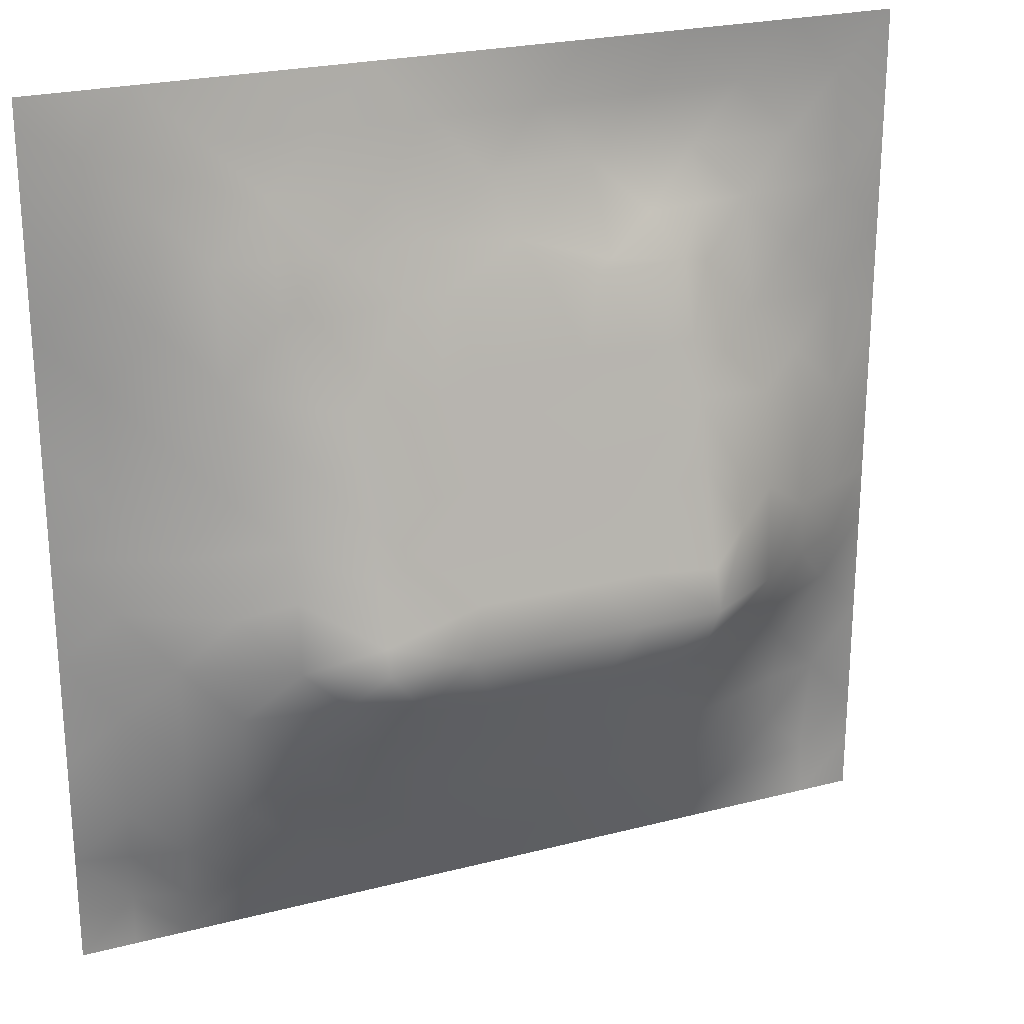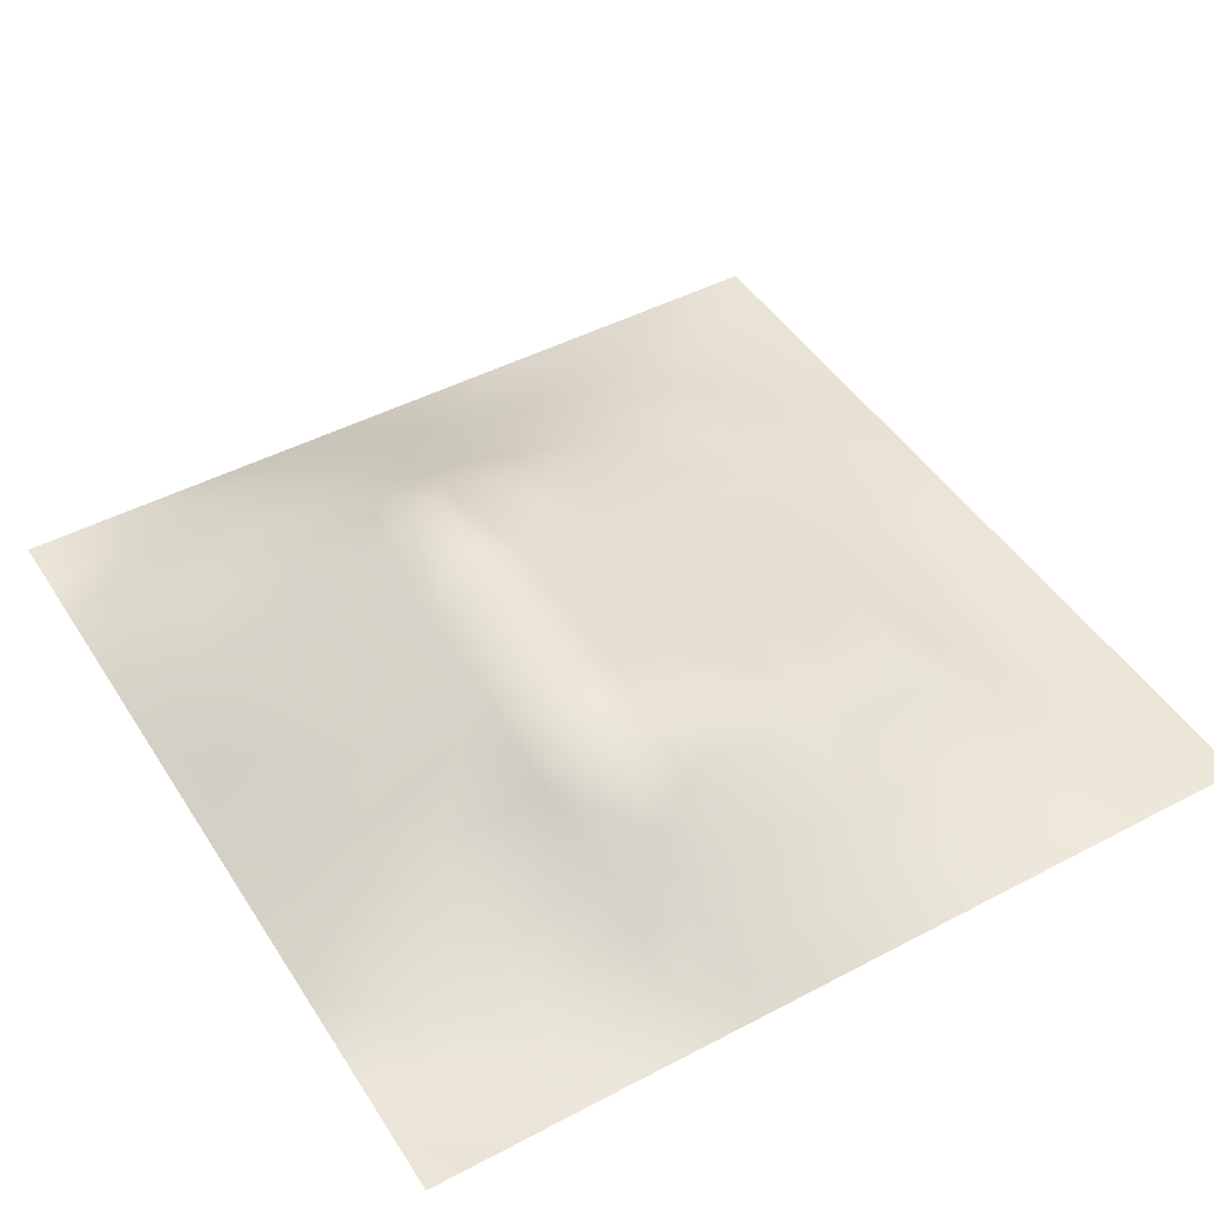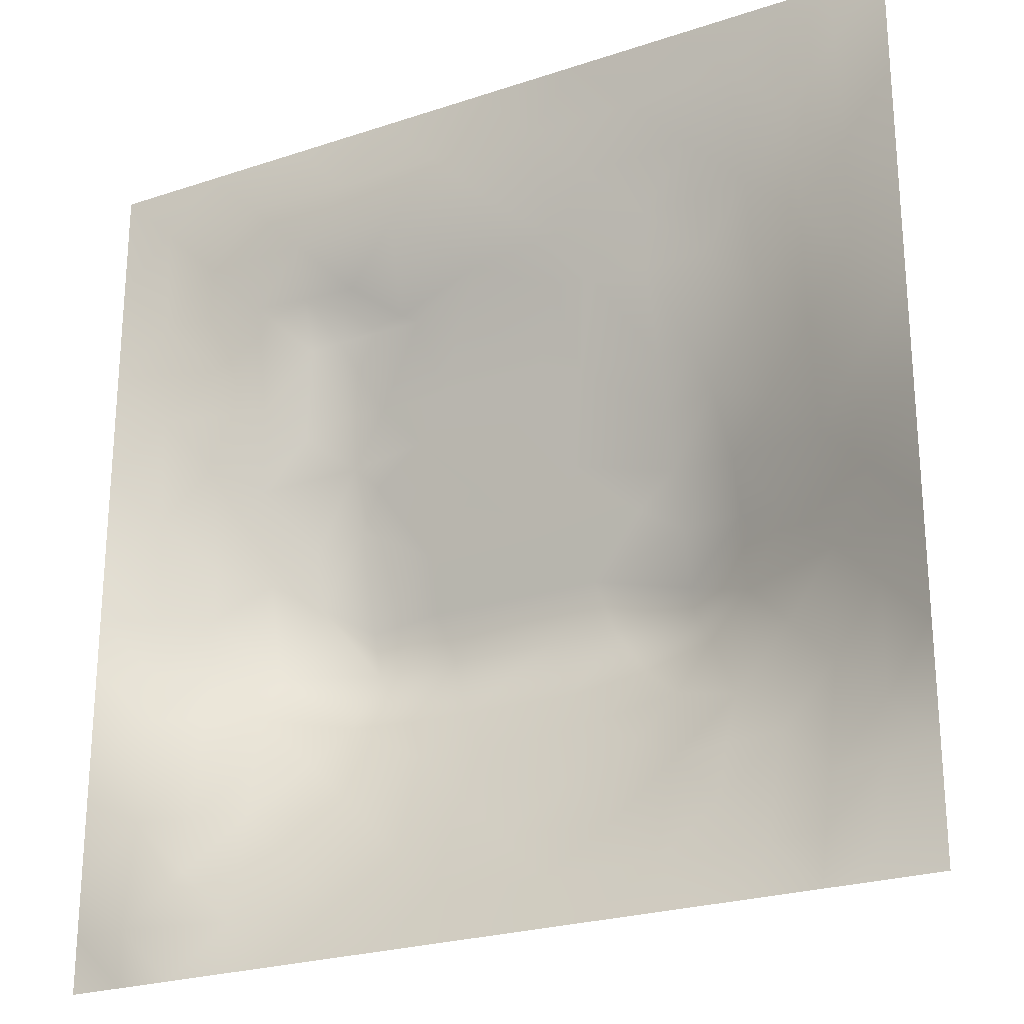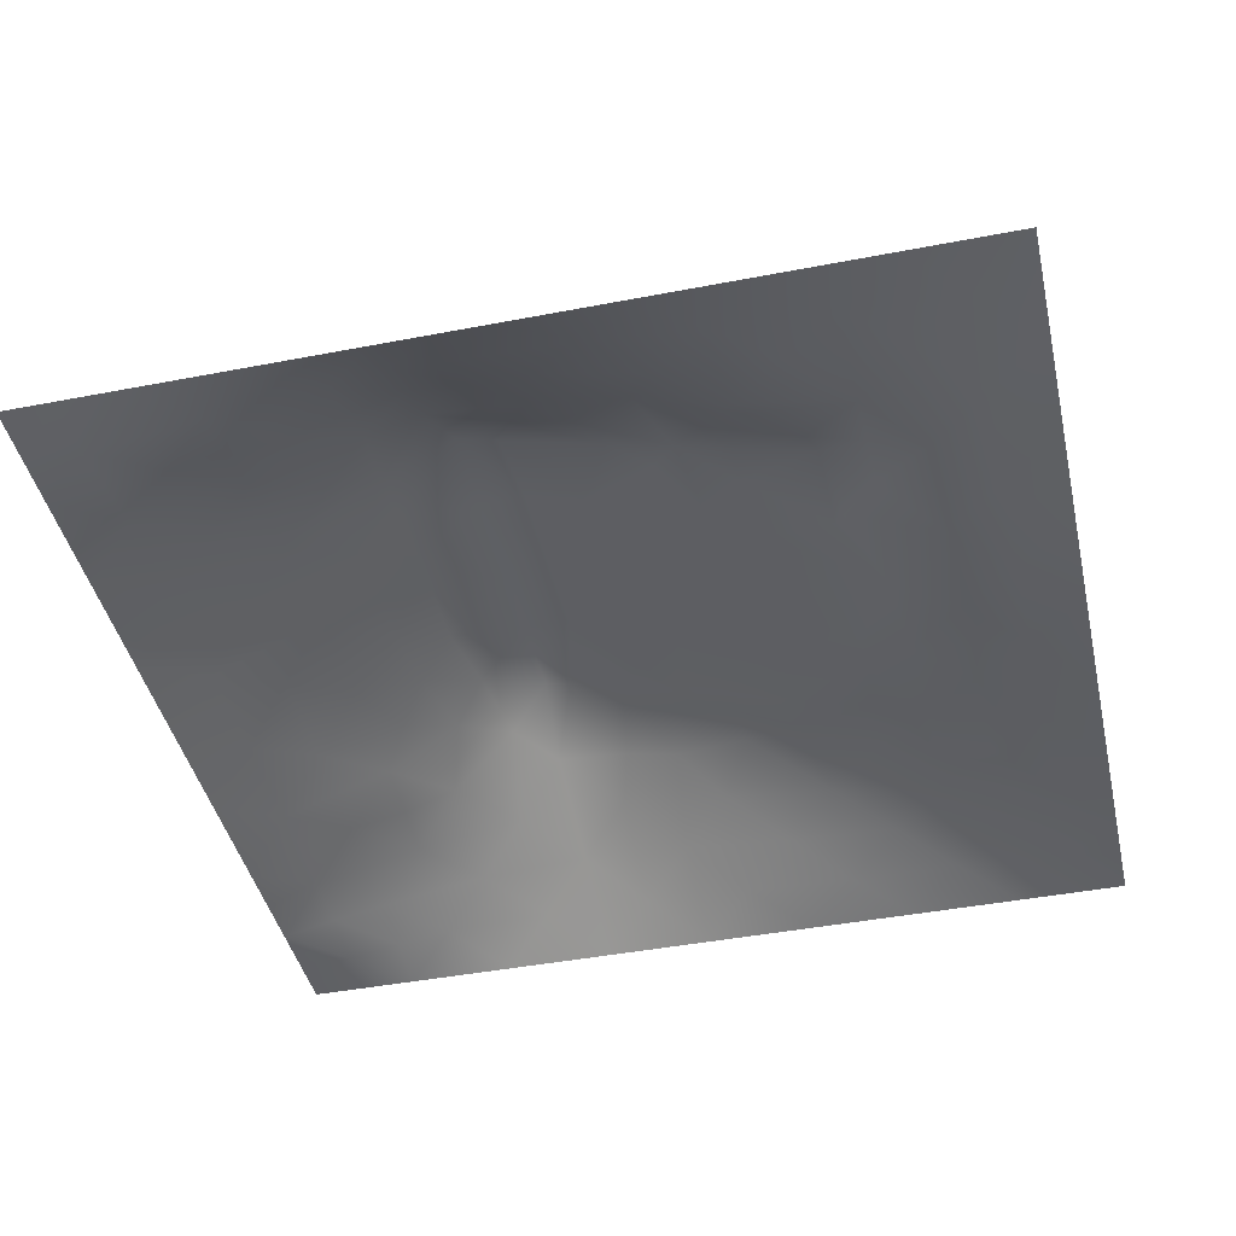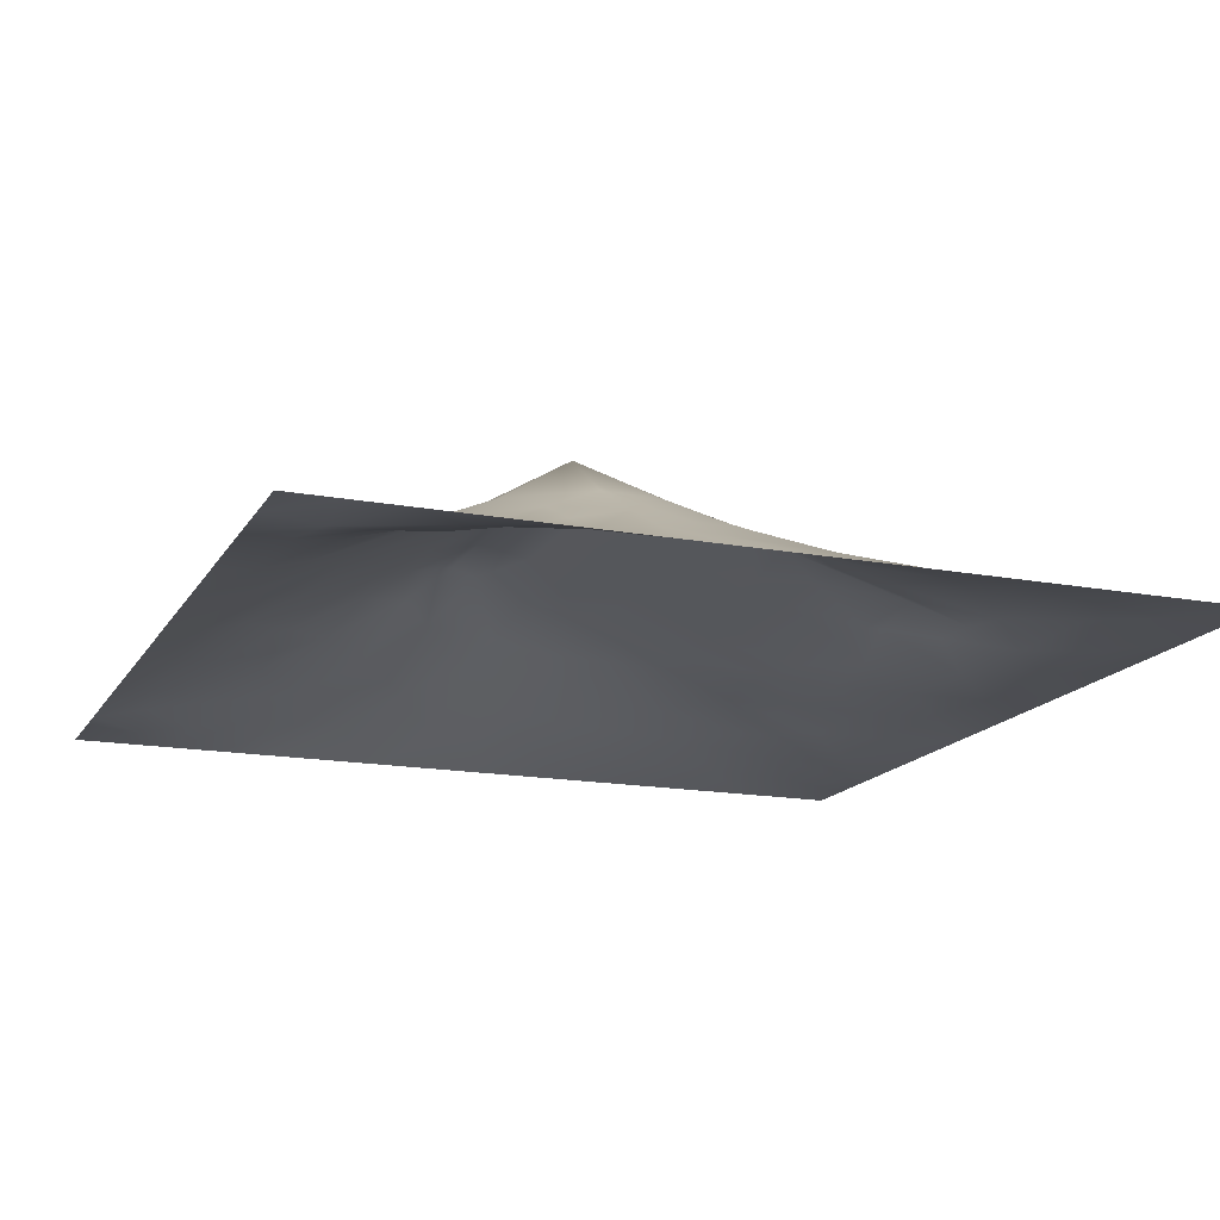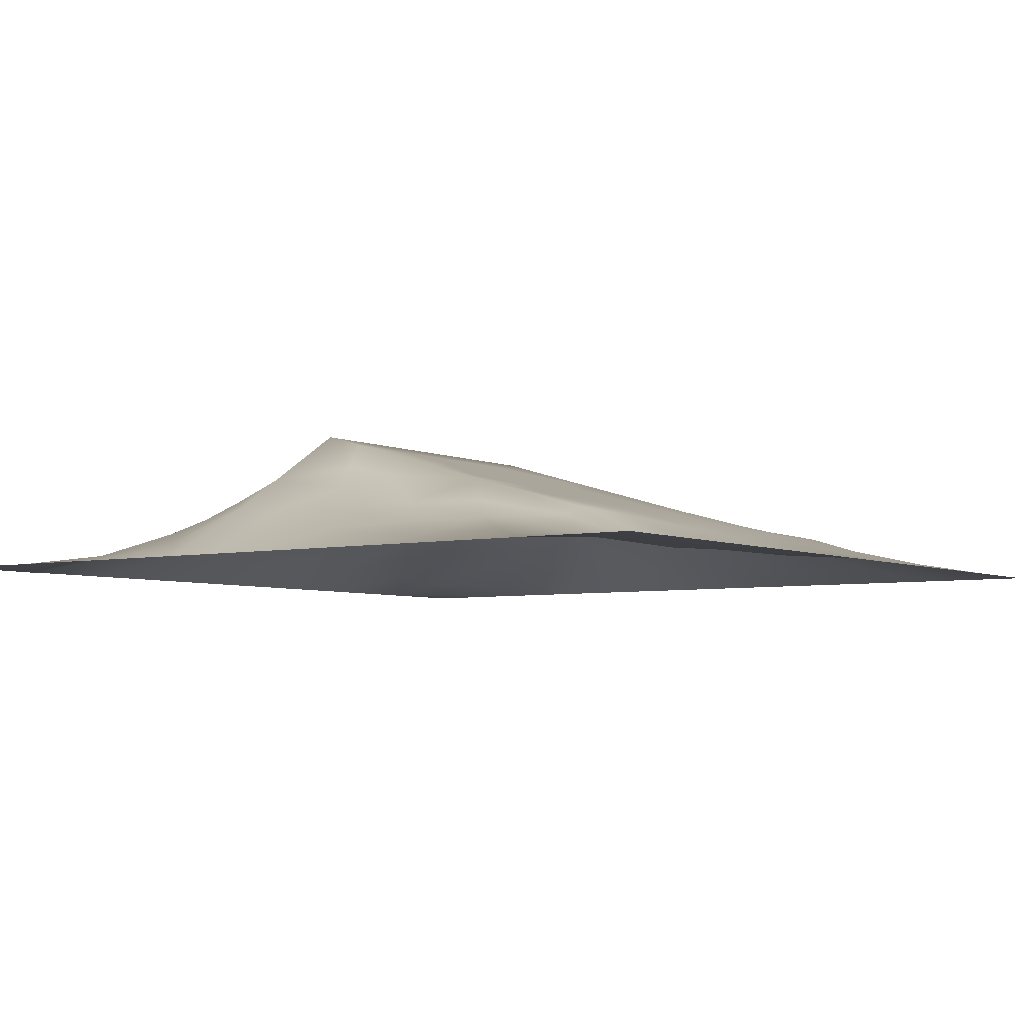
<metadata>
{"format":"obj","ext":"obj","renderer":"f3d","projection":"perspective","resolution":1024,"background":"white","views":[{"elev":23.9,"azim":-23.4,"up":"+Y"},{"elev":46.3,"azim":59.0,"up":"+Z"},{"elev":-24.4,"azim":-151.3,"up":"+Y"},{"elev":-43.2,"azim":102.9,"up":"+Z"},{"elev":-16.1,"azim":68.8,"up":"+Z"},{"elev":-5.1,"azim":125.6,"up":"+Z"}]}
</metadata>
<code>
v -0 0 -0
v 1 0 -0
v -0 1 0
v 1 1 0
v 0.5013 0.4912 0.133
v -0 0.5 0
v 0.5 1 0
v 1 0.5 0
v 0.5 -0 0
v 0.2479 0.7493 0.05848
v 0.751 0.7491 0.04747
v 0.2427 0.2436 0.08994
v 0.7556 0.2471 0.08192
v 0.75 0 0
v 0.25 0 0
v 1 0.75 0
v 1 0.25 0
v 0.25 1 0
v 0.75 1 0
v 0 0.25 0
v 0 0.75 -0
v 0.3615 0.2138 0.09565
v 0.6304 0.7688 0.05218
v 0.2391 0.5109 0.09787
v 0.8154 0.2492 0.05731
v 0.8848 0.3724 0.06342
v 0.6263 0.1203 0.05735
v 0.8822 0.435 0.05991
v 0.875 0.1249 0.01696
v 0.3735 0.1188 0.06053
v 0.1228 0.1231 0.02786
v 0.492 0.2432 0.1136
v 0.8763 0.6225 0.03718
v 0.6297 0.621 0.09624
v 0.8746 0.8739 0.007932
v 0.3749 0.8722 0.0255
v 0.2571 0.597 0.08953
v 0.1244 0.8748 0.0199
v 0.1233 0.6228 0.04038
v 0.6244 0.8697 0.01019
v 0.1168 0.3723 0.06189
v 0.2474 0.1204 0.04948
v 0.8751 0.7482 0.02365
v 0.8757 0.2502 0.03433
v 0.2497 0.8742 0.0275
v 0.7494 0.8717 0.007729
v 0.1188 0.247 0.05217
v 0.1231 0.7491 0.03393
v 0.3197 0.5898 0.1048
v 0.5874 0.2958 0.1352
v 0.2487 0.8126 0.04598
v 0.8818 0.4979 0.0584
v 0.4341 0.7567 0.05754
v 0.2382 0.4507 0.1113
v 0 0.375 0
v 0.4997 0.8707 0.0193
v 0.5013 0.6188 0.09669
v 0.2374 0.3687 0.1186
v 0.1207 0.4973 0.05219
v 0.3689 0.4934 0.1323
v 0.6304 0.2432 0.1099
v 0.5 0.1205 0.05939
v 0.4983 0.3726 0.167
v 0 0.625 0
v 0 0.875 0
v 0 0.125 0
v 0.625 1 0
v 0.875 1 0
v 0.125 1 0
v 0.375 1 0
v 1 0.375 0
v 1 0.125 0
v 1 0.875 0
v 1 0.625 0
v 0.375 0 0
v 0.125 0 0
v 0.875 0 0
v 0.625 0 0
v 0.7517 0.1221 0.04456
v 0.6341 0.4927 0.1329
v 0.771 0.5128 0.1048
v 0.05849 0.3113 0.0295
v 0.1775 0.4339 0.08926
v 0.1783 0.3077 0.0836
v 0.05939 0.4361 0.02871
v 0.6869 0.9351 0.001797
v 0.6879 0.8092 0.03091
v 0.5621 0.9345 0.002811
v 0.06272 0.6864 0.01521
v 0.1847 0.6859 0.05552
v 0.06132 0.561 0.02257
v 0.1875 0.9371 0.01146
v 0.1864 0.8119 0.03613
v 0.0623 0.9375 0.007422
v 0.4361 0.5554 0.1147
v 1 0.4375 0
v 0.5504 0.7572 0.05755
v 0.3119 0.811 0.0455
v 0.4375 0.9359 0.01247
v 0.9375 0.8117 0.009298
v 0.8121 0.8102 0.0196
v 0.9372 0.9371 0.000368
v 0.8742 0.188 0.02282
v 0.5666 0.5554 0.1149
v 0.7202 0.4208 0.1534
v 0.8237 0.5887 0.06403
v 0.8129 0.6847 0.04347
v 0.9401 0.5613 0.0258
v 0.7502 0.8103 0.02715
v 0.6904 0.5813 0.1077
v 0.4336 0.4281 0.151
v 0.1866 0.06008 0.02236
v 0.06274 0.06282 0.000956
v 0.1825 0.1828 0.05883
v 0.3118 0.0596 0.02833
v 0.309 0.1822 0.07629
v 0.4372 0.05995 0.03001
v 0.813 0.06095 0.01949
v 0.9368 0.06313 -0.005265
v 0.5571 0.2411 0.1124
v 0.5687 0.428 0.1512
v 0.5254 0.8002 0.04196
v 0.5642 0.1817 0.08596
v 0.691 0.1827 0.07573
v 0.5626 0.0605 0.02893
v 0.9383 0.3127 0.02024
v 0.8213 0.3093 0.07903
v 0.941 0.4364 0.02953
v 0.3126 0.9364 0.0123
v 0.4647 0.6729 0.08128
v 0.8145 0.1862 0.04545
v 0.8162 0.3672 0.1038
v 0.6878 0.06069 0.02587
v 0.06128 0.1245 0.01323
v 0.9369 0.188 0.01068
v 0.436 0.1803 0.08886
v 0.0586 0.1861 0.02563
v 0.3874 0.7565 0.05751
v 0.9373 0.6861 0.01325
v 0.3696 0.3081 0.1417
v 0.06149 0.8121 0.01575
v 0.812 0.936 -0.002704
v 0.1831 0.5593 0.06973
v 0.7687 0.6465 0.06733
v 0.3201 0.5275 0.1225
v 0.7205 0.3733 0.1671
v 0.3207 0.3717 0.1671
v 0.7188 0.7579 0.05755
v 0.3187 0.7493 0.06116
v 0.6196 0.373 0.167
v 0.3207 0.4012 0.1585
v 0.2856 0.3243 0.1297
v 0.7195 0.6095 0.09963
v 0.7242 0.2948 0.1164
v 0.6726 0.6675 0.08283
v 0.3234 0.2673 0.1185
v 0.2781 0.6547 0.08127
v 0.7194 0.537 0.1203
v 0.6128 0.7574 0.05755
v 0.3204 0.4647 0.1404
v 0.418 0.3722 0.167
v 1 0.0625 -0
v 0.772 0.4497 0.1196
v 0.0625 1 0
v 0.415 0.25 0.1135
v 0.4256 0.8111 0.03916
v 0.8223 0.4783 0.08783
v 0.7533 0.1845 0.06264
v 0.7192 0.6715 0.08204
v 0.4139 0.6566 0.08595
v 0.6364 0.4285 0.1512
v 0.3195 0.6511 0.08733
v 0.5899 0.6719 0.08176
v 0.9375 0 -0
v 0.4559 0.2941 0.1361
v 0.246 0.1835 0.0649
v 0.6571 0.2952 0.1293
v 0.1241 0.06125 0.0145
v 0.9425 0.374 0.0312
v 0.0625 0 -0
v 0.8798 0.3113 0.0489
f 1 180 113
f 95 49 145
f 134 137 66
f 134 66 113
f 76 112 178
f 178 134 113
f 116 115 30
f 66 1 113
f 84 12 152
f 27 123 125
f 112 114 31
f 31 137 134
f 115 112 15
f 149 138 98
f 42 114 112
f 84 58 41
f 178 112 31
f 178 31 134
f 76 113 180
f 76 178 113
f 76 15 112
f 117 115 75
f 75 115 15
f 114 47 31
f 165 22 136
f 156 12 116
f 30 115 117
f 137 31 47
f 140 165 175
f 176 42 116
f 22 30 136
f 176 114 42
f 116 30 22
f 42 112 115
f 42 115 116
f 156 116 22
f 12 176 116
f 84 152 58
f 12 114 176
f 161 140 175
f 83 58 54
f 165 156 22
f 156 152 12
f 32 165 136
f 140 156 165
f 50 175 32
f 151 147 161
f 175 165 32
f 147 140 161
f 140 152 156
f 63 161 175
f 111 161 63
f 146 132 163
f 136 30 62
f 111 5 60
f 151 111 160
f 145 24 160
f 147 58 152
f 147 152 140
f 151 161 111
f 54 151 160
f 151 58 147
f 157 90 37
f 54 58 151
f 85 55 41
f 41 58 83
f 85 41 83
f 82 137 47
f 47 114 84
f 84 114 12
f 47 84 41
f 82 47 41
f 55 82 41
f 20 137 82
f 20 66 137
f 55 20 82
f 143 90 39
f 94 38 69
f 21 141 65
f 159 155 148
f 38 93 92
f 141 48 38
f 129 70 18
f 38 92 69
f 92 18 69
f 51 10 98
f 173 57 34
f 148 23 159
f 122 23 40
f 170 138 172
f 87 109 46
f 174 2 162
f 174 119 77
f 149 98 10
f 174 162 119
f 166 99 36
f 77 119 118
f 36 99 129
f 51 93 10
f 157 37 49
f 172 149 157
f 45 93 51
f 70 129 99
f 45 51 98
f 45 98 36
f 129 45 36
f 104 34 57
f 94 69 164
f 92 93 45
f 94 164 3
f 45 129 92
f 65 94 3
f 18 92 129
f 39 90 48
f 24 143 59
f 95 60 5
f 6 91 64
f 65 141 94
f 36 98 166
f 38 94 141
f 60 145 160
f 89 39 48
f 24 59 83
f 138 166 98
f 59 85 83
f 64 89 21
f 181 44 126
f 10 93 90
f 48 90 93
f 26 181 126
f 6 55 85
f 24 83 54
f 59 39 91
f 37 143 24
f 143 39 59
f 24 54 160
f 37 24 145
f 60 95 145
f 37 145 49
f 172 157 49
f 37 90 143
f 157 149 10
f 157 10 90
f 170 172 49
f 172 138 149
f 57 170 95
f 170 53 138
f 97 173 159
f 130 53 170
f 95 170 49
f 91 6 59
f 60 160 111
f 117 62 30
f 121 171 80
f 104 95 5
f 57 173 130
f 57 130 170
f 57 95 104
f 9 125 117
f 131 168 79
f 158 153 110
f 158 110 80
f 5 111 121
f 87 46 40
f 56 166 122
f 153 169 155
f 108 33 52
f 93 38 48
f 110 34 104
f 148 109 87
f 155 173 34
f 107 33 139
f 148 169 11
f 63 121 111
f 11 144 107
f 80 104 5
f 80 110 104
f 50 150 63
f 150 146 171
f 105 158 80
f 81 153 158
f 48 141 89
f 167 106 81
f 107 106 33
f 106 153 81
f 179 71 96
f 52 33 106
f 139 33 108
f 39 89 91
f 101 109 11
f 43 101 107
f 144 169 153
f 144 153 106
f 144 106 107
f 101 11 107
f 11 169 144
f 88 56 40
f 40 46 86
f 43 107 139
f 8 108 128
f 155 34 153
f 100 101 43
f 74 139 108
f 35 101 100
f 52 128 108
f 110 153 34
f 102 35 100
f 102 142 35
f 68 142 102
f 7 70 99
f 46 109 101
f 86 46 142
f 19 86 142
f 100 43 16
f 122 159 23
f 23 87 40
f 23 148 87
f 148 155 169
f 148 11 109
f 122 97 159
f 97 130 173
f 159 173 155
f 122 53 97
f 97 53 130
f 56 122 40
f 122 166 53
f 139 16 43
f 56 99 166
f 88 40 86
f 67 88 86
f 67 7 88
f 19 67 86
f 68 19 142
f 73 102 100
f 4 68 102
f 73 4 102
f 16 73 100
f 74 16 139
f 8 74 108
f 7 99 88
f 61 177 50
f 124 154 61
f 154 127 132
f 77 118 14
f 21 89 141
f 128 96 8
f 179 96 128
f 64 91 89
f 28 128 52
f 179 28 26
f 167 28 52
f 132 127 26
f 126 179 26
f 179 128 28
f 126 17 71
f 126 71 179
f 25 44 127
f 29 119 135
f 25 127 13
f 103 131 29
f 132 26 28
f 154 132 146
f 131 13 168
f 131 25 13
f 167 132 28
f 163 132 167
f 167 52 106
f 163 167 81
f 163 81 158
f 105 146 163
f 171 146 105
f 154 146 177
f 105 163 158
f 171 105 80
f 121 80 5
f 150 121 63
f 85 59 6
f 50 63 175
f 150 177 146
f 150 171 121
f 120 123 61
f 50 177 150
f 62 123 136
f 27 124 61
f 119 29 118
f 154 177 61
f 154 13 127
f 124 13 154
f 123 27 61
f 17 126 135
f 133 78 14
f 120 61 50
f 123 32 136
f 120 50 32
f 120 32 123
f 125 62 117
f 44 135 126
f 9 117 75
f 78 27 125
f 78 125 9
f 133 27 78
f 118 133 14
f 133 124 27
f 103 44 25
f 131 79 118
f 79 124 133
f 79 133 118
f 168 13 124
f 168 124 79
f 29 131 118
f 103 25 131
f 119 162 72
f 135 103 29
f 56 88 99
f 135 44 103
f 135 72 17
f 72 135 119
f 62 125 123
f 166 138 53
f 44 181 127
f 181 26 127
f 101 35 46
f 142 46 35

</code>
